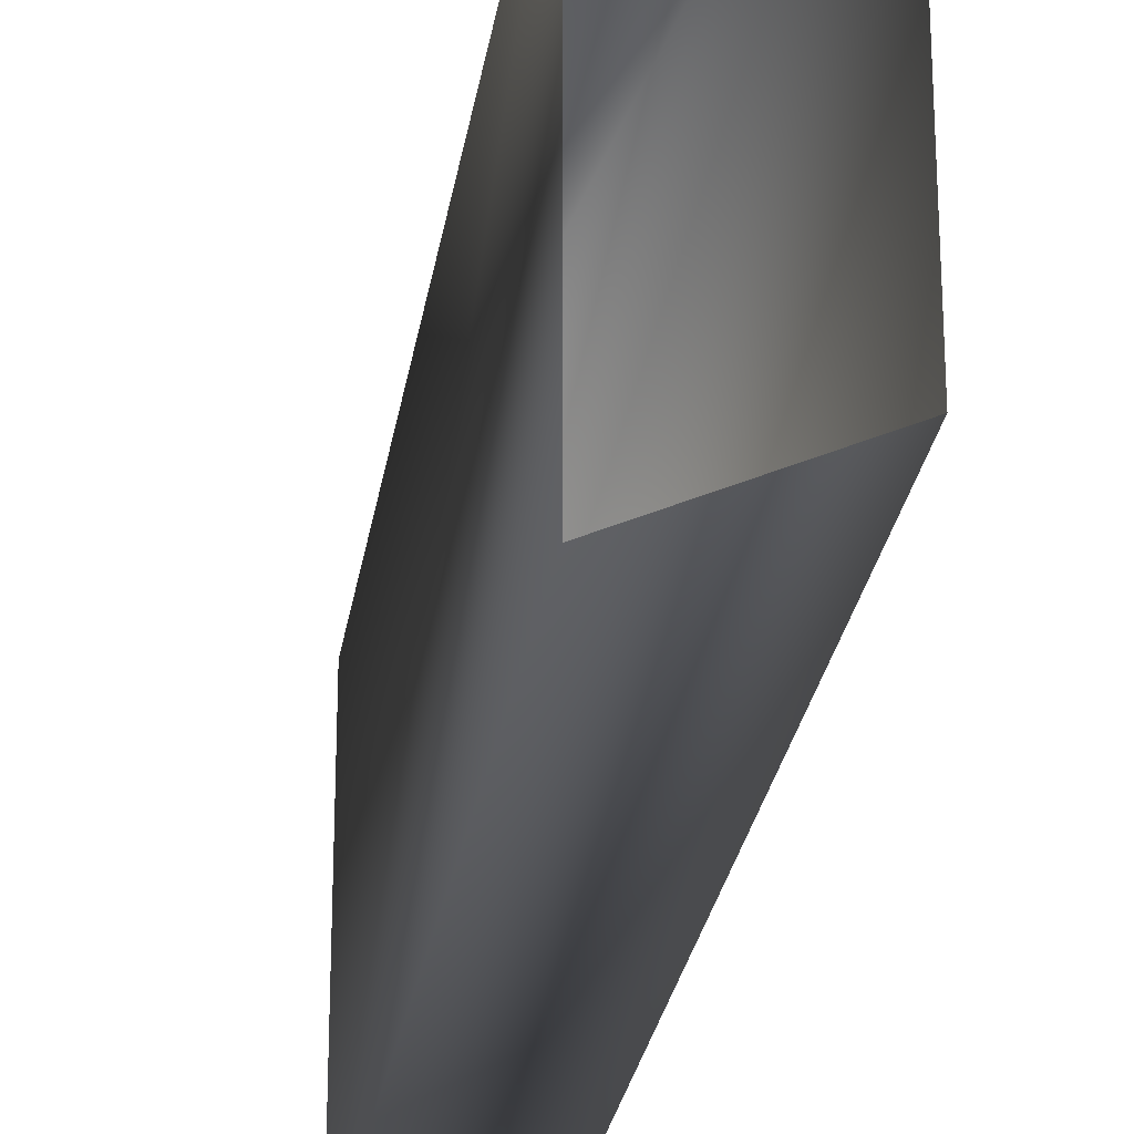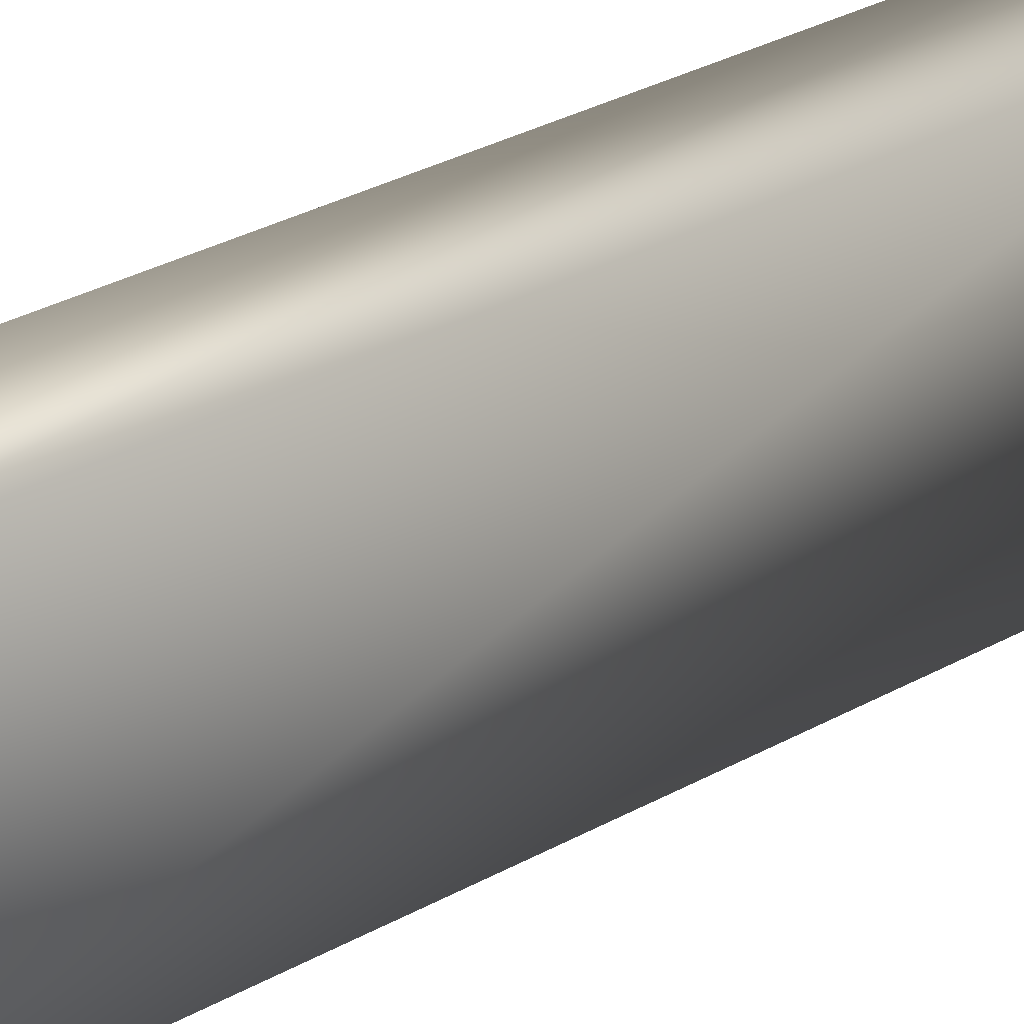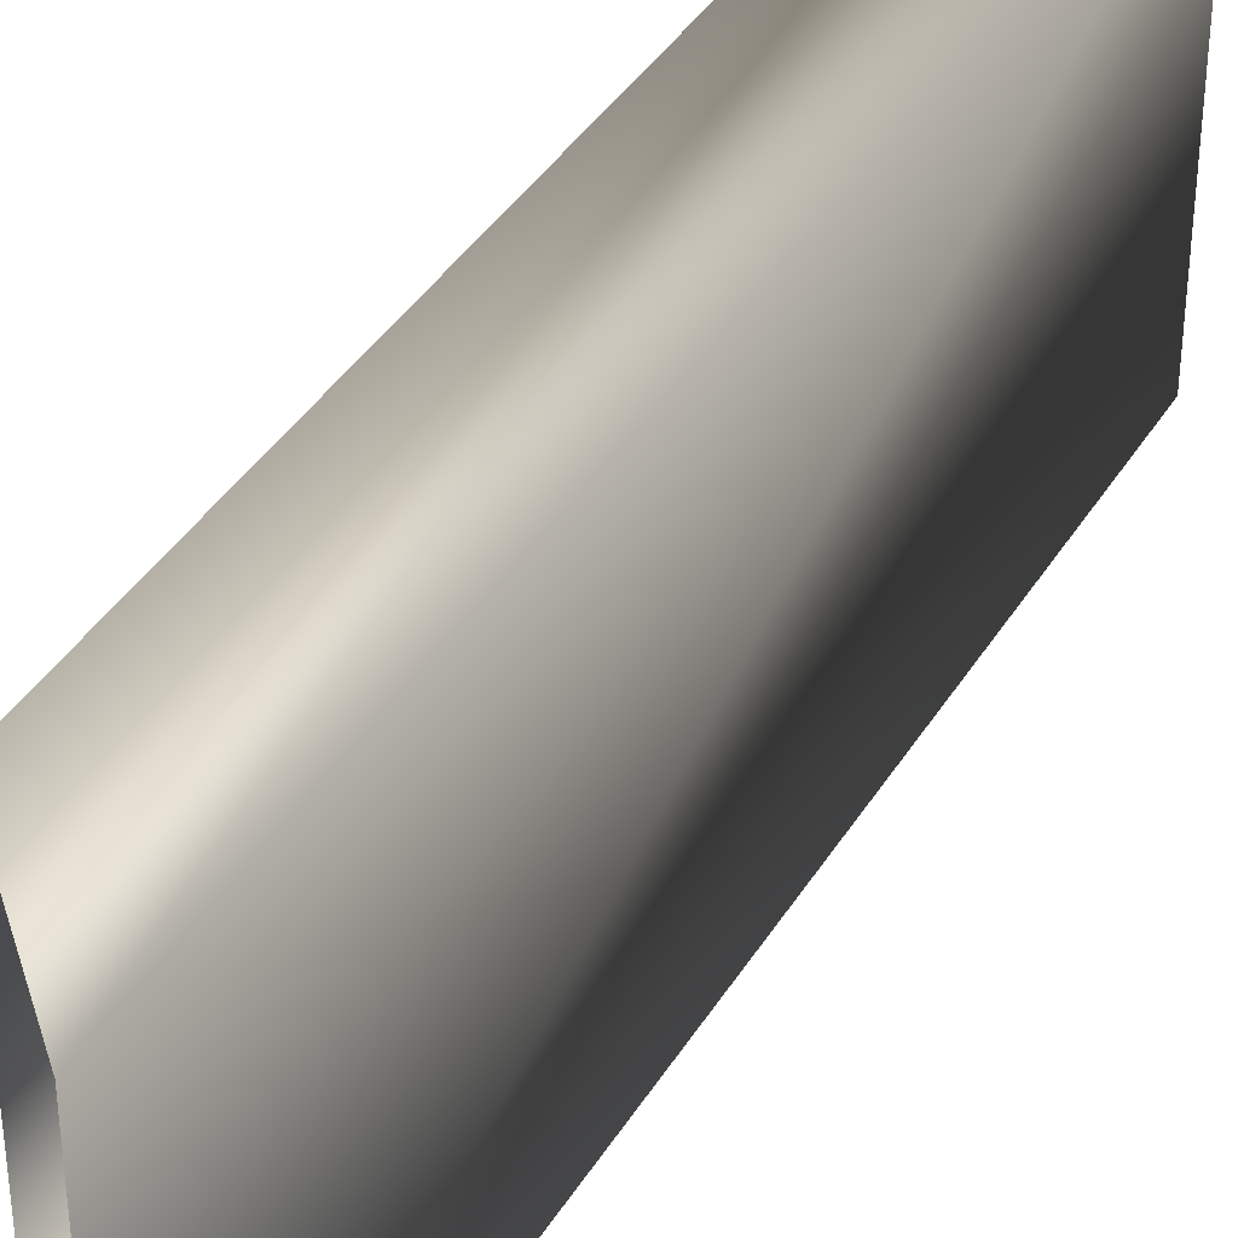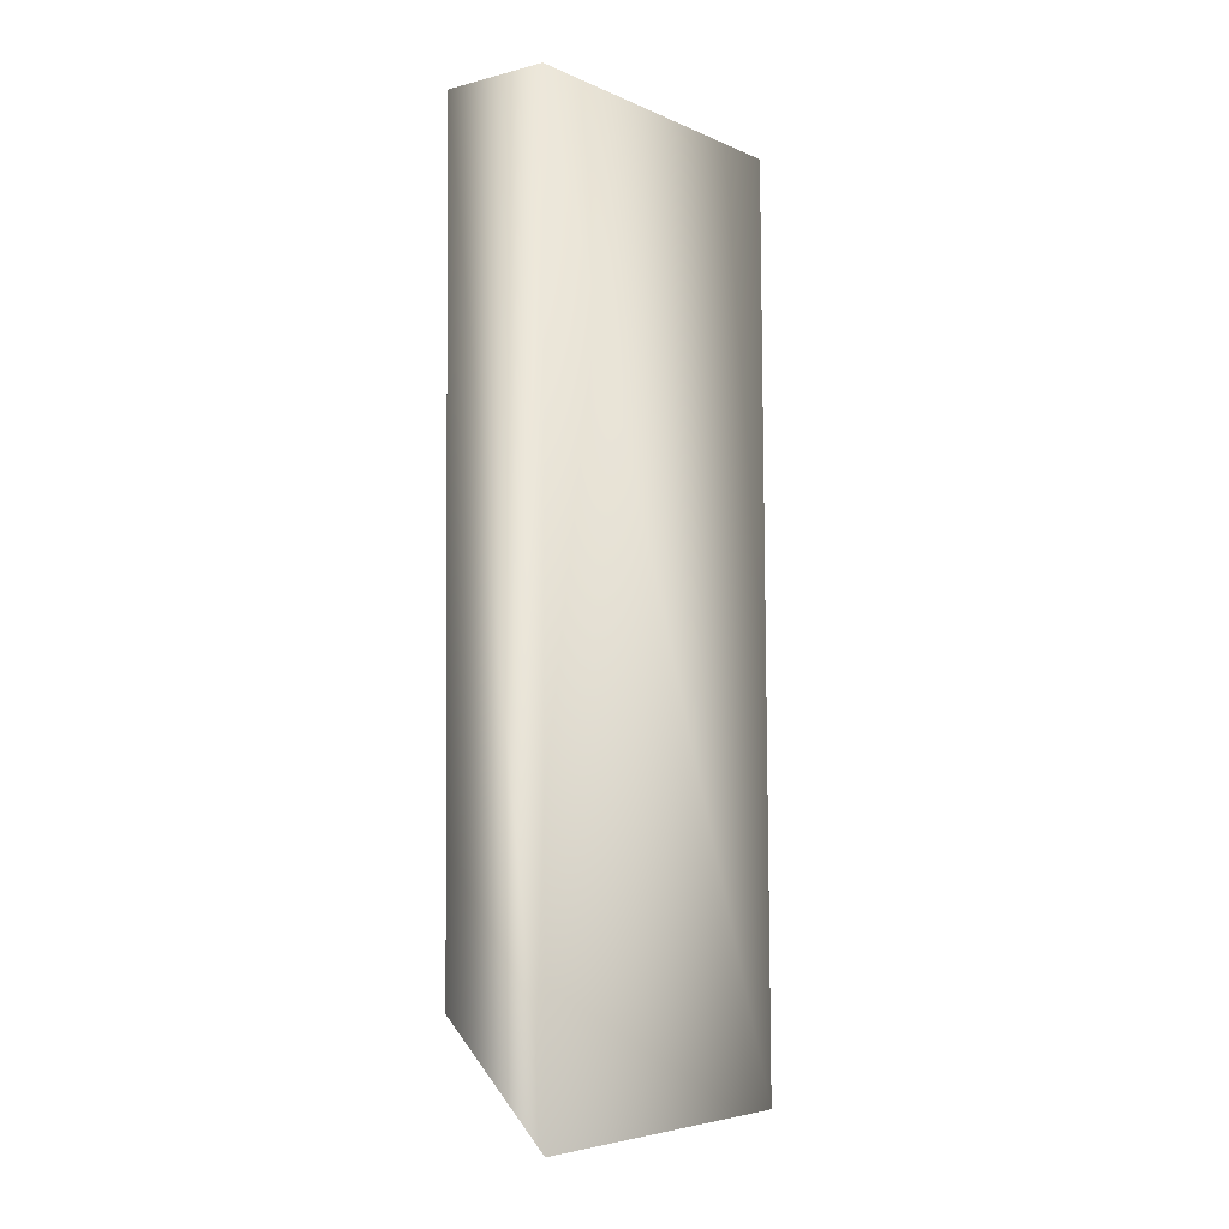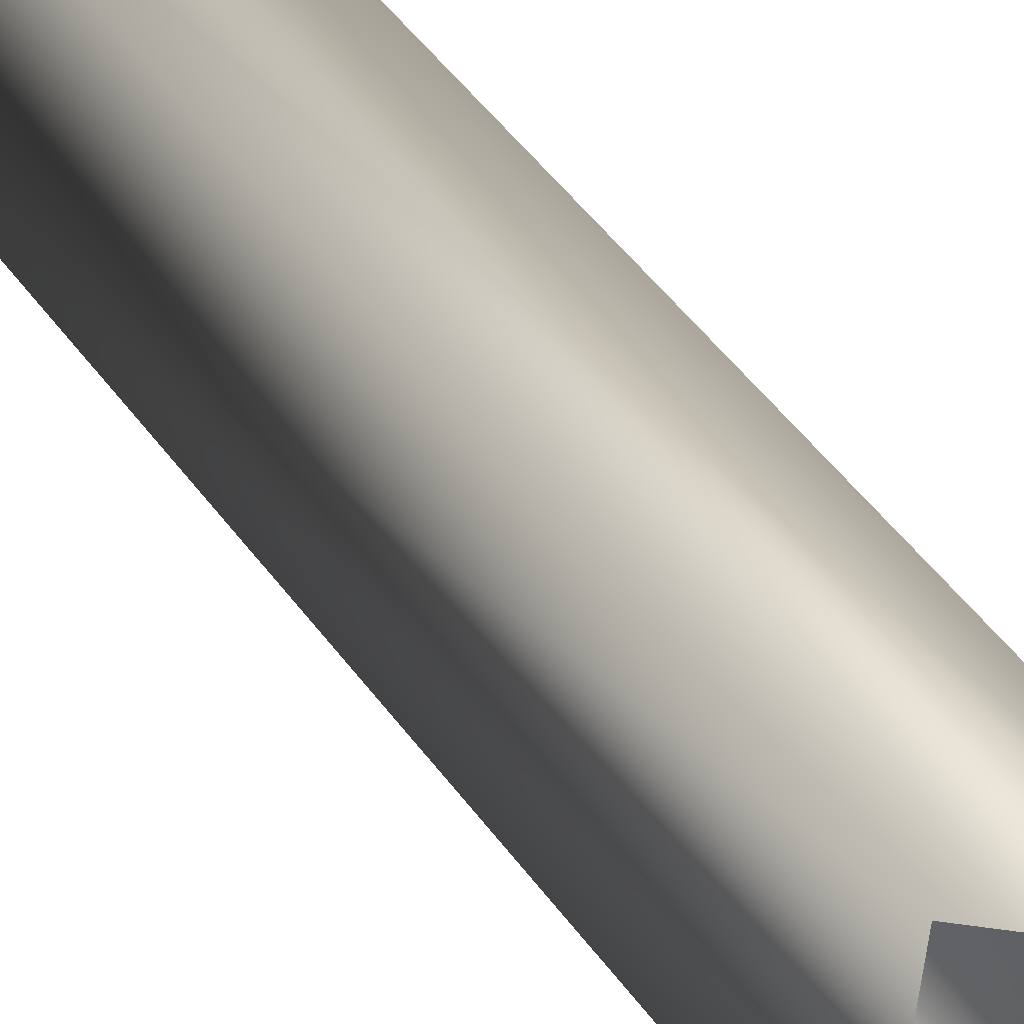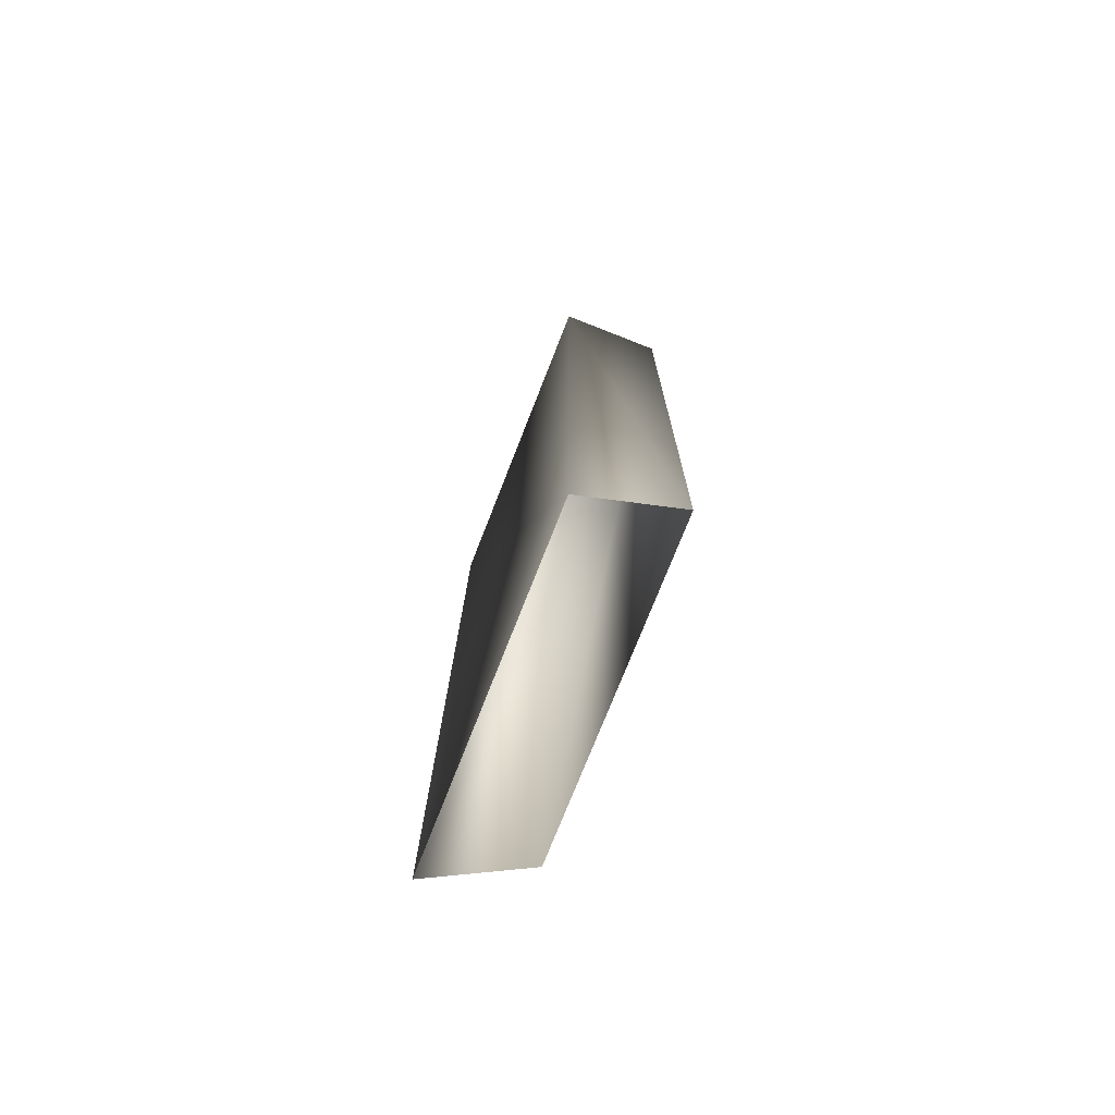
<metadata>
{"format":"obj","ext":"obj","renderer":"f3d","projection":"perspective","resolution":1024,"background":"white","views":[{"elev":-26.7,"azim":171.8,"up":"+Y"},{"elev":38.3,"azim":-123.4,"up":"+Y"},{"elev":38.9,"azim":-151.3,"up":"+Y"},{"elev":-5.2,"azim":-142.8,"up":"+Z"},{"elev":55.4,"azim":143.6,"up":"+Y"},{"elev":-74.3,"azim":-21.4,"up":"+Z"}]}
</metadata>
<code>
g maze49
v -24.98 13.46 27
v -29.25 13.46 22.76
v -24.98 0.2709 27
v -29.25 0.2709 22.76
v -24.76 13.46 58.58
v -29 13.46 58.61
v -24.76 0.2709 58.58
v -29 0.2709 58.61
f 5 1 2
f 5 2 6
f 7 3 1
f 7 1 5
f 8 4 3
f 8 3 7
f 6 2 4
f 6 4 8
f 7 5 6
f 8 7 6

</code>
